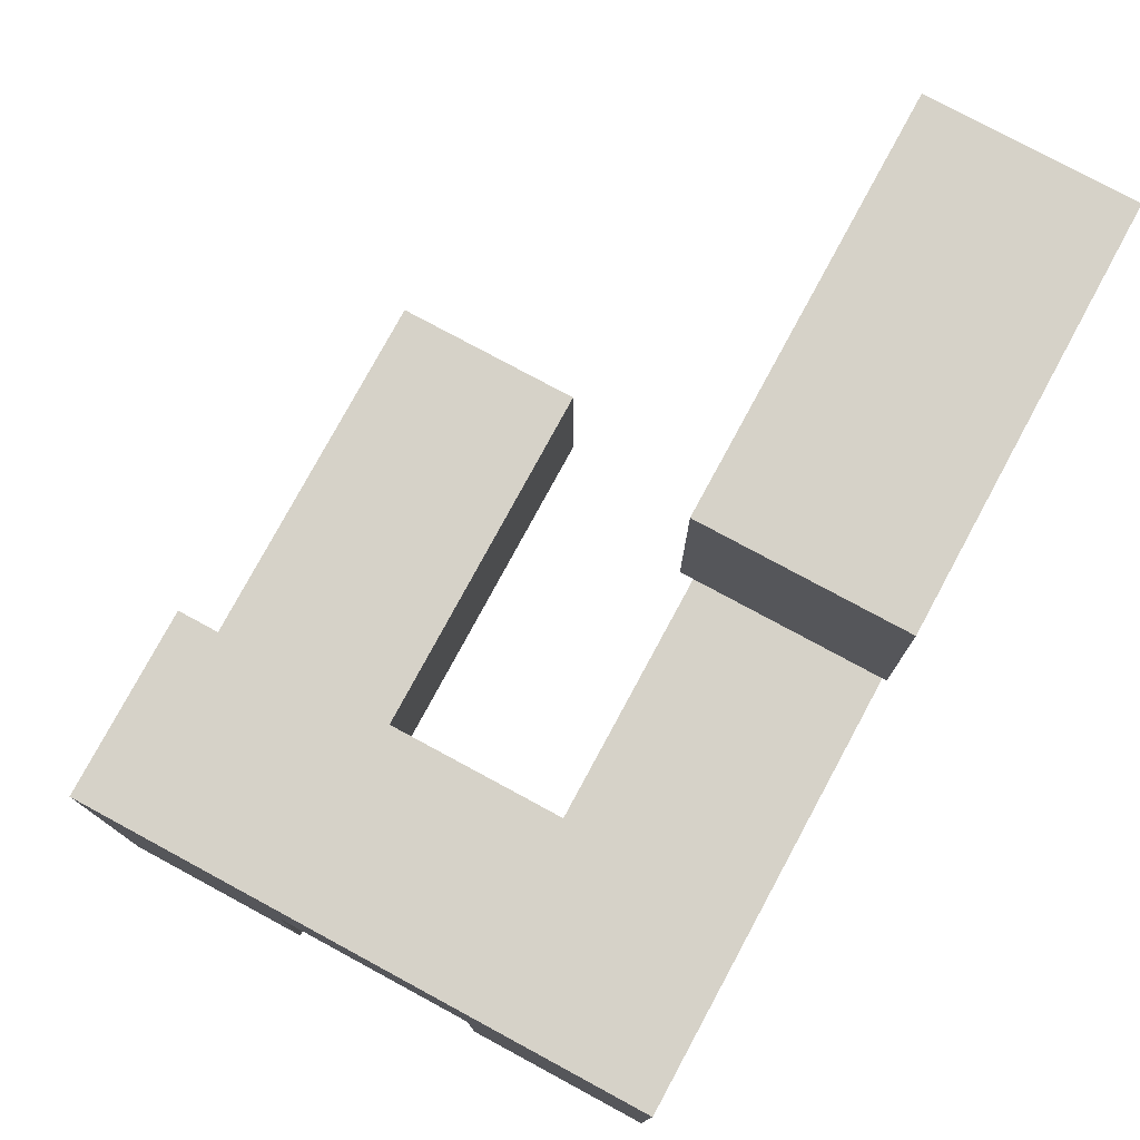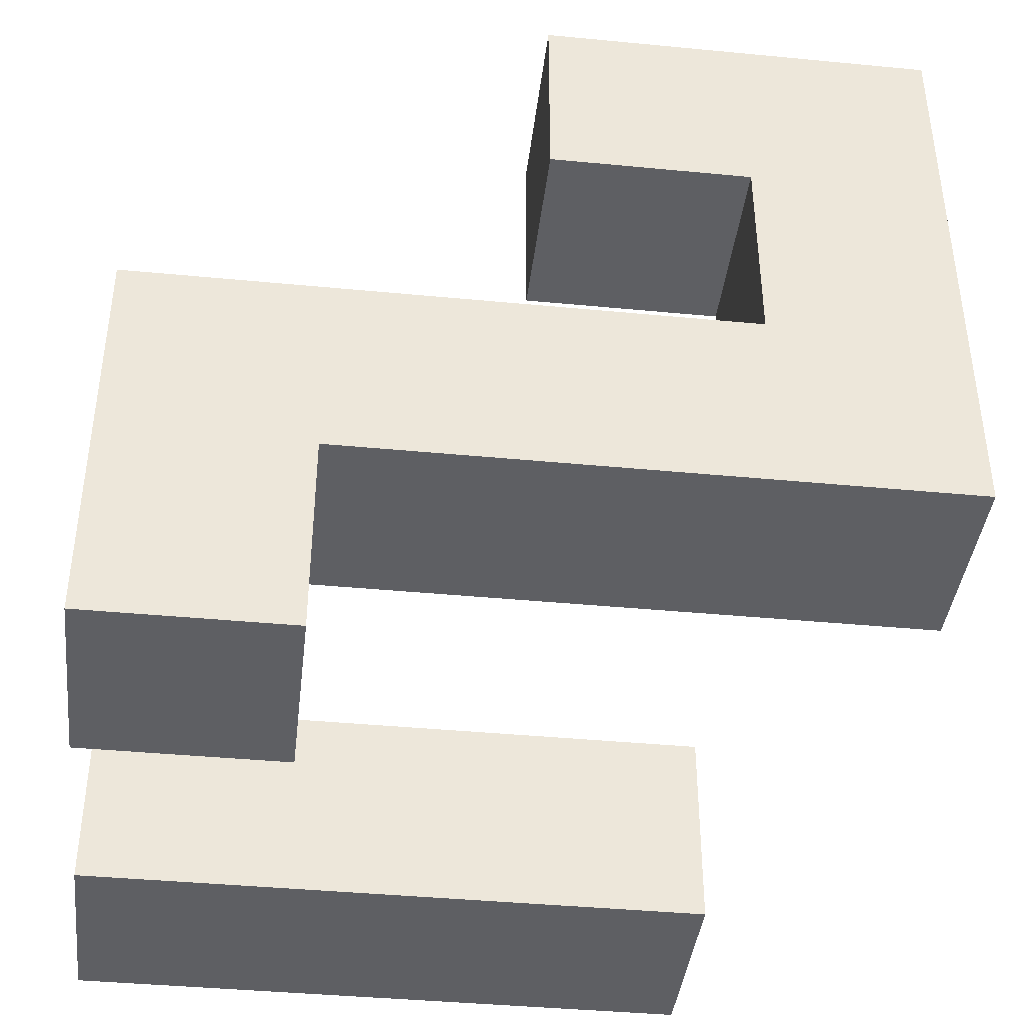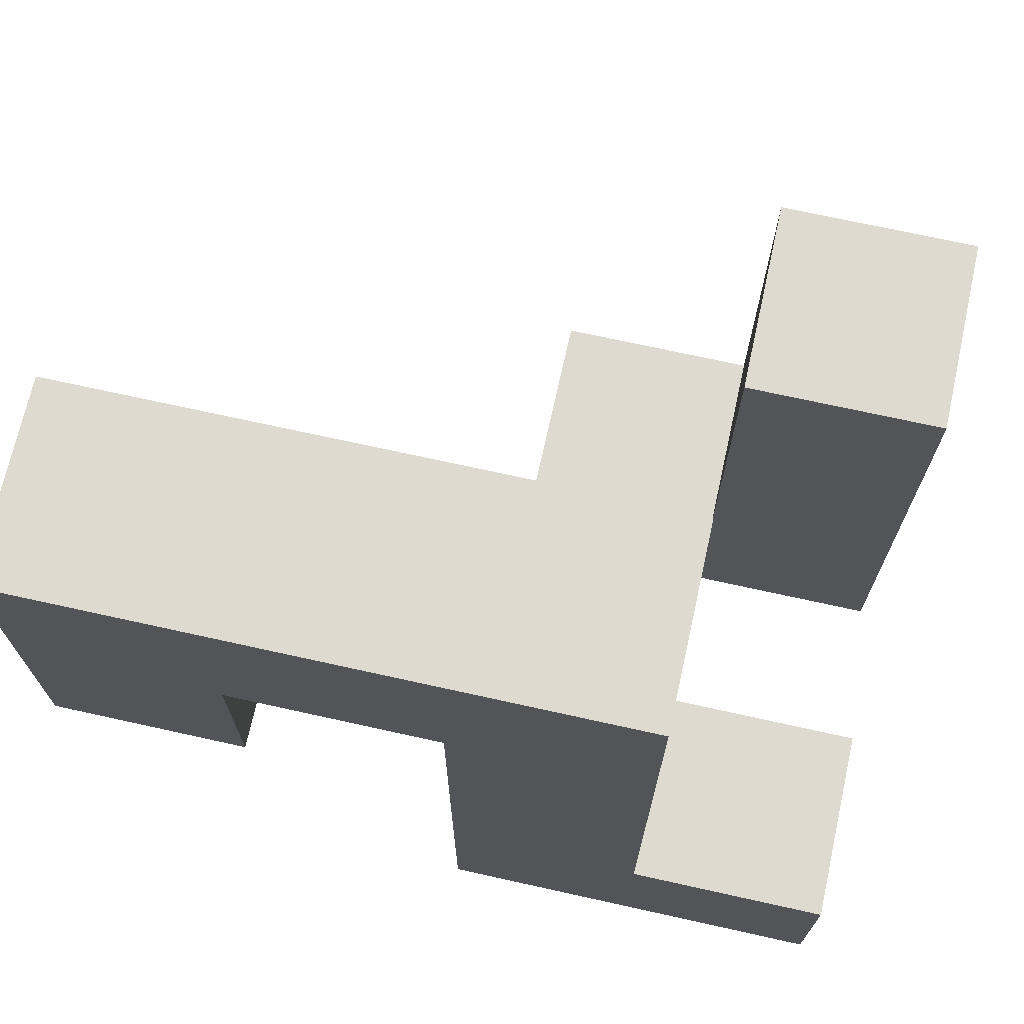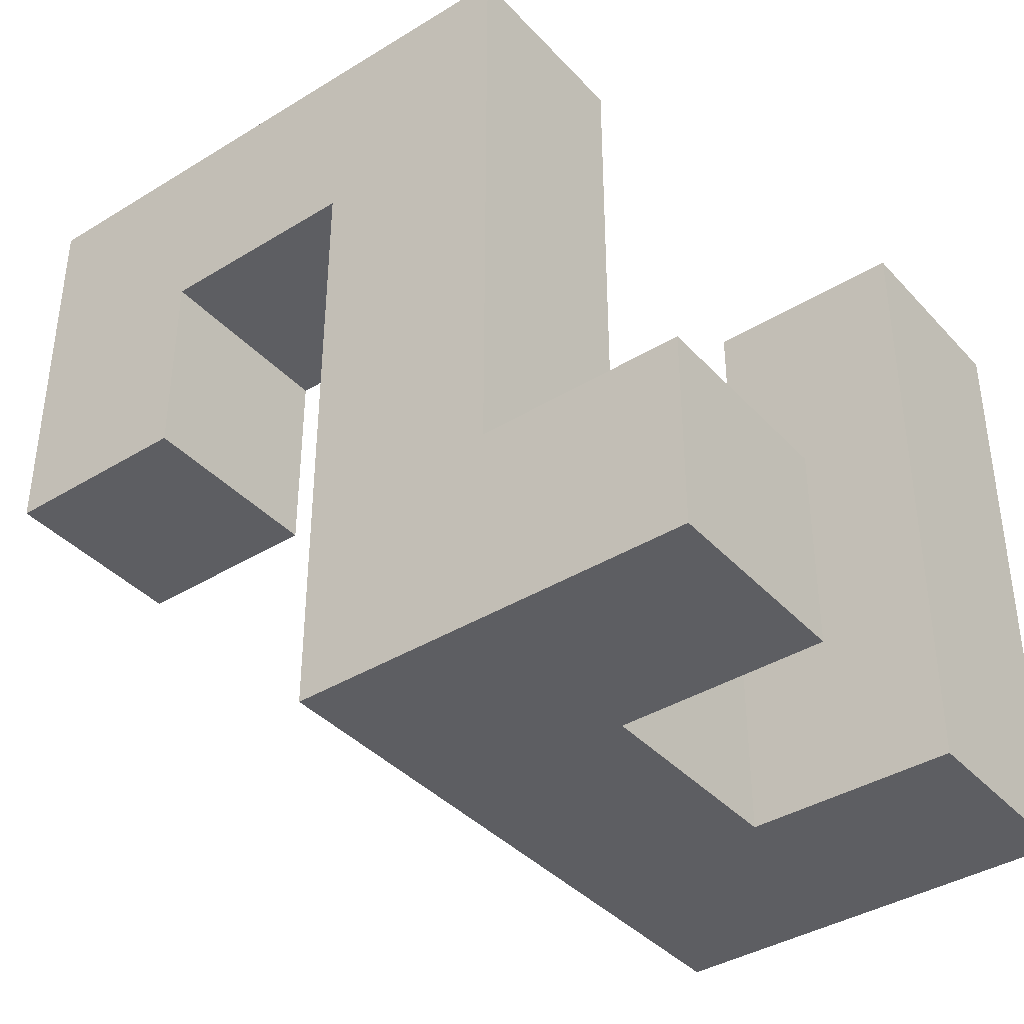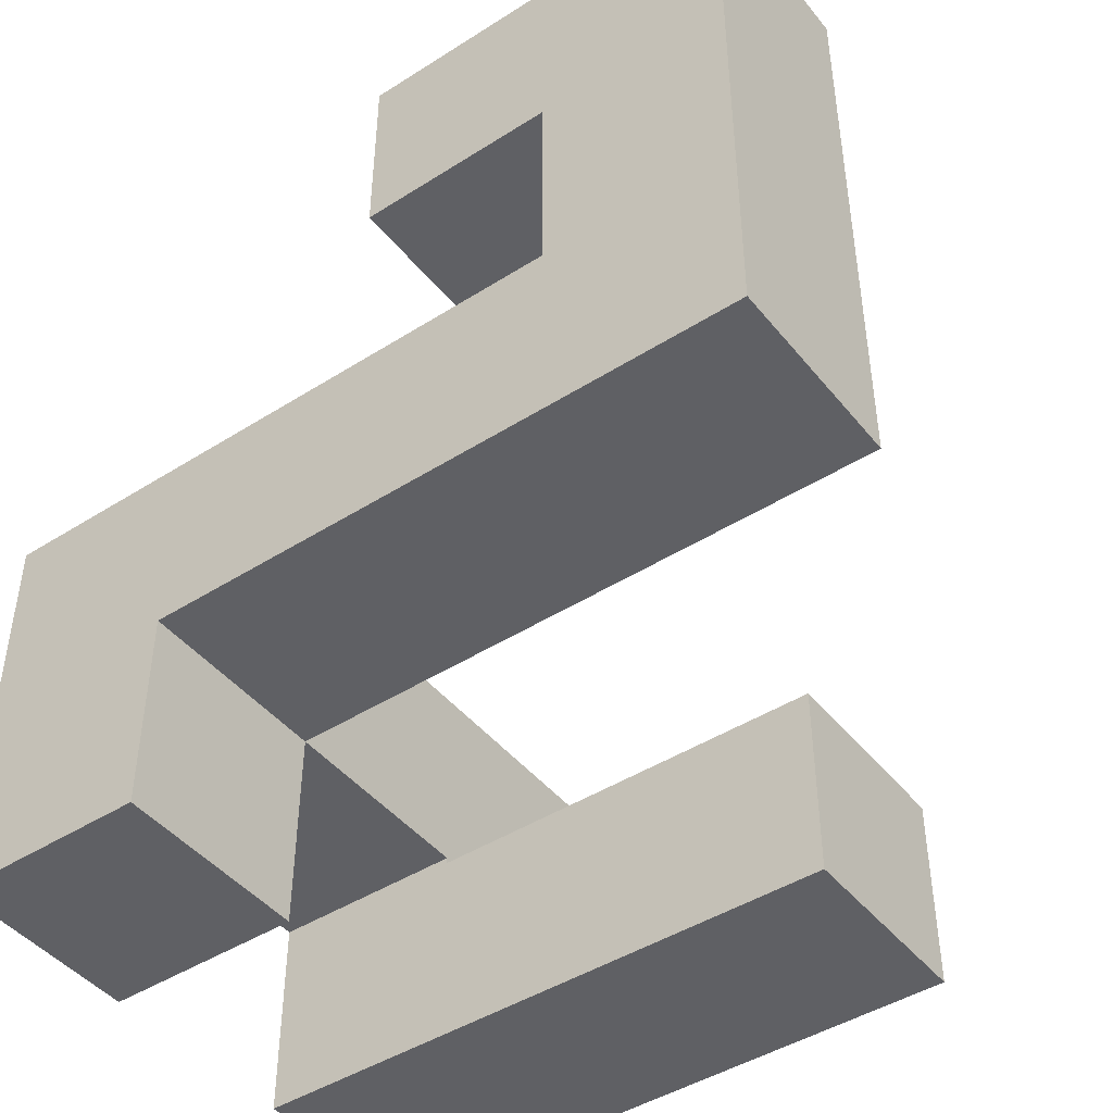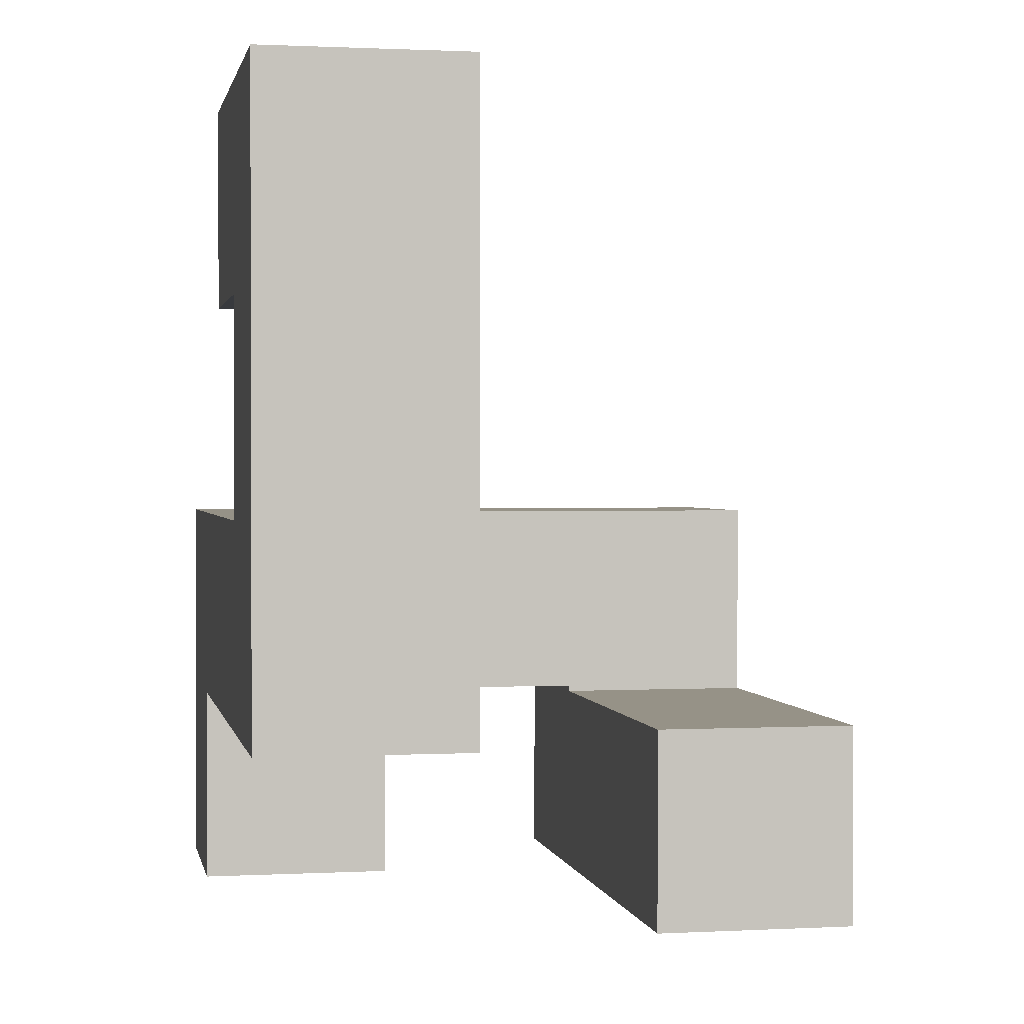
<metadata>
{"format":"obj","ext":"obj","renderer":"f3d","projection":"perspective","resolution":1024,"background":"white","views":[{"elev":77.6,"azim":-151.6,"up":"+Y"},{"elev":-40.8,"azim":-96.7,"up":"+Y"},{"elev":70.8,"azim":-77.5,"up":"+Z"},{"elev":-39.0,"azim":-52.5,"up":"+Z"},{"elev":-45.1,"azim":-53.7,"up":"+Y"},{"elev":1.1,"azim":-10.8,"up":"+Y"}]}
</metadata>
<code>
v -0.9925 -0.9925 -0.9925
v -0.9925 -0.9925 -0.5075
v -0.9925 -0.5075 -0.5075
v -0.9925 -0.5075 -0.9925
v -0.9925 -0.5 -0.5075
v -0.9925 -0.5 -0.9925
v -0.5075 -0.9925 -0.9925
v -0.5075 -0.5075 -0.9925
v -0.5075 -0.5075 -0.5075
v -0.5075 -0.9925 -0.5075
v -0.5075 -0.5 -0.9925
v -0.5075 -0.5 -0.5075
v 0.0075 -0.9925 -0.9925
v 0.0075 -0.9925 -0.5075
v 0.0075 -0.5075 -0.5075
v 0.0075 -0.5075 -0.9925
v 0.0075 -0.5 -0.5075
v 0.0075 -0.5 -0.9925
v 0.0075 -0.9925 -0.5
v 0.0075 -0.5075 -0.5
v 0.4925 -0.9925 -0.9925
v 0.4925 -0.5075 -0.9925
v 0.4925 -0.5075 -0.5075
v 0.4925 -0.9925 -0.5075
v 0.4925 -0.5 -0.9925
v 0.4925 -0.5 -0.5075
v 0.4925 -0.5075 -0.5
v 0.4925 -0.9925 -0.5
v -0.9925 -0.4925 -0.5075
v -0.9925 -0.4925 -0.9925
v -0.9925 -0.0075 -0.5075
v -0.9925 -0.0075 -0.9925
v -0.9925 -0.4925 -0.5
v -0.9925 -0.0075 -0.5
v -0.5075 -0.4925 -0.9925
v -0.5075 -0.4925 -0.5075
v -0.5075 -0.0075 -0.5075
v -0.5075 -0.0075 -0.5
v -0.5075 -0.4925 -0.5
v -0.5 -0.4925 -0.9925
v -0.5 -0.4925 -0.5075
v -0.5075 -0.0075 -0.9925
v -0.5 -0.0075 -0.5075
v -0.5 -0.0075 -0.9925
v -0.4925 -0.4925 -0.9925
v -0.4925 -0.4925 -0.5075
v -0.0075 -0.4925 -0.9925
v -0.0075 -0.4925 -0.5075
v 0 -0.4925 -0.9925
v 0 -0.4925 -0.5075
v -0.4925 -0.0075 -0.5075
v -0.4925 -0.0075 -0.9925
v -0.0075 -0.0075 -0.5075
v -0.0075 -0.0075 -0.9925
v 0 -0.0075 -0.5075
v 0 -0.0075 -0.9925
v 0.0075 -0.4925 -0.5075
v 0.0075 -0.4925 -0.9925
v 0.4925 -0.4925 -0.9925
v 0.4925 -0.4925 -0.5075
v 0.4925 -0.0075 -0.9925
v 0.4925 -0.0075 -0.5075
v 0.0075 -0.0075 -0.5075
v 0.0075 -0.0075 -0.9925
v 0.0075 -0.9925 -0.4925
v 0.0075 -0.5075 -0.4925
v 0.0075 -0.9925 -0.0075
v 0.0075 -0.5075 -0.0075
v 0.0075 -0.9925 0
v 0.0075 -0.5075 0
v 0.4925 -0.5075 -0.4925
v 0.4925 -0.9925 -0.4925
v 0.4925 -0.5075 -0.0075
v 0.4925 -0.9925 -0.0075
v 0.4925 -0.5075 0
v 0.4925 -0.9925 0
v -0.9925 -0.4925 -0.4925
v -0.9925 -0.0075 -0.4925
v -0.9925 -0.4925 -0.0075
v -0.9925 -0.0075 -0.0075
v -0.9925 -0.4925 0
v -0.9925 -0.0075 0
v -0.5075 -0.0075 -0.4925
v -0.5075 -0.4925 -0.4925
v -0.5075 -0.0075 -0.0075
v -0.5075 -0.4925 -0.0075
v -0.5075 -0.0075 0
v -0.5075 -0.4925 0
v 0.0075 -0.9925 0.0075
v 0.0075 -0.5075 0.0075
v 0.0075 -0.9925 0.4925
v 0.0075 -0.5075 0.4925
v 0.4925 -0.5075 0.0075
v 0.4925 -0.9925 0.0075
v 0.4925 -0.5075 0.4925
v 0.4925 -0.9925 0.4925
v -0.9925 -0.4925 0.0075
v -0.9925 -0.0075 0.0075
v -0.9925 -0.4925 0.4925
v -0.9925 -0.0075 0.4925
v -0.9925 -0.4925 0.5
v -0.9925 -0.0075 0.5
v -0.5075 -0.0075 0.0075
v -0.5075 -0.4925 0.0075
v -0.5075 -0.0075 0.4925
v -0.5075 -0.4925 0.4925
v -0.5075 -0.0075 0.5
v -0.5075 -0.4925 0.5
v -0.9925 0.5075 0.0075
v -0.9925 0.5075 0.4925
v -0.9925 0.9925 0.4925
v -0.9925 0.9925 0.0075
v -0.9925 0.5075 0.5
v -0.9925 0.9925 0.5
v -0.5075 0.5075 0.0075
v -0.5075 0.9925 0.0075
v -0.5075 0.9925 0.4925
v -0.5075 0.5075 0.4925
v -0.5075 0.9925 0.5
v -0.5075 0.5075 0.5
v -0.9925 -0.4925 0.5075
v -0.9925 -0.0075 0.5075
v -0.9925 -0.4925 0.9925
v -0.9925 -0.0075 0.9925
v -0.9925 0 0.9925
v -0.9925 0 0.5075
v -0.5075 -0.0075 0.5075
v -0.5075 -0.4925 0.5075
v -0.5075 -0.0075 0.9925
v -0.5075 -0.4925 0.9925
v -0.5075 0 0.5075
v -0.5075 0 0.9925
v -0.9925 0.0075 0.9925
v -0.9925 0.0075 0.5075
v -0.9925 0.4925 0.9925
v -0.9925 0.4925 0.5075
v -0.9925 0.5 0.9925
v -0.9925 0.5 0.5075
v -0.5075 0.0075 0.5075
v -0.5075 0.0075 0.9925
v -0.5075 0.4925 0.5075
v -0.5075 0.4925 0.9925
v -0.5075 0.5 0.5075
v -0.5075 0.5 0.9925
v -0.9925 0.5075 0.5075
v -0.9925 0.9925 0.5075
v -0.9925 0.5075 0.9925
v -0.9925 0.9925 0.9925
v -0.5075 0.9925 0.5075
v -0.5075 0.5075 0.5075
v -0.5075 0.5075 0.9925
v -0.5075 0.9925 0.9925
f 1 2 3 4
f 4 3 5 6
f 7 8 9 10
f 8 11 12 9
f 1 7 10 2
f 1 4 8 7
f 4 6 11 8
f 2 10 9 3
f 3 9 12 5
f 13 14 15 16
f 16 15 17 18
f 14 19 20 15
f 21 22 23 24
f 22 25 26 23
f 24 23 27 28
f 13 21 24 14
f 14 24 28 19
f 15 20 27 23
f 13 16 22 21
f 16 18 25 22
f 15 23 26 17
f 6 5 29 30
f 30 29 31 32
f 29 33 34 31
f 11 35 36 12
f 36 37 38 39
f 29 36 39 33
f 35 40 41 36
f 32 31 37 42
f 31 34 38 37
f 42 37 43 44
f 6 30 35 11
f 30 32 42 35
f 35 42 44 40
f 5 12 36 29
f 36 41 43 37
f 40 45 46 41
f 45 47 48 46
f 47 49 50 48
f 44 43 51 52
f 52 51 53 54
f 54 53 55 56
f 40 44 52 45
f 45 52 54 47
f 47 54 56 49
f 41 46 51 43
f 46 48 53 51
f 48 50 55 53
f 18 17 57 58
f 25 59 60 26
f 59 61 62 60
f 49 58 57 50
f 56 55 63 64
f 64 63 62 61
f 18 58 59 25
f 49 56 64 58
f 58 64 61 59
f 17 26 60 57
f 50 57 63 55
f 57 60 62 63
f 19 65 66 20
f 65 67 68 66
f 67 69 70 68
f 28 27 71 72
f 72 71 73 74
f 74 73 75 76
f 19 28 72 65
f 65 72 74 67
f 67 74 76 69
f 20 66 71 27
f 66 68 73 71
f 68 70 75 73
f 33 77 78 34
f 77 79 80 78
f 79 81 82 80
f 39 38 83 84
f 84 83 85 86
f 86 85 87 88
f 33 39 84 77
f 77 84 86 79
f 79 86 88 81
f 34 78 83 38
f 78 80 85 83
f 80 82 87 85
f 69 89 90 70
f 89 91 92 90
f 76 75 93 94
f 94 93 95 96
f 69 76 94 89
f 89 94 96 91
f 70 90 93 75
f 90 92 95 93
f 91 96 95 92
f 81 97 98 82
f 97 99 100 98
f 99 101 102 100
f 88 87 103 104
f 104 103 105 106
f 106 105 107 108
f 81 88 104 97
f 97 104 106 99
f 99 106 108 101
f 82 98 103 87
f 98 100 105 103
f 100 102 107 105
f 109 110 111 112
f 110 113 114 111
f 115 116 117 118
f 118 117 119 120
f 109 115 118 110
f 110 118 120 113
f 112 111 117 116
f 111 114 119 117
f 109 112 116 115
f 101 121 122 102
f 121 123 124 122
f 122 124 125 126
f 108 107 127 128
f 128 127 129 130
f 127 131 132 129
f 101 108 128 121
f 121 128 130 123
f 102 122 127 107
f 122 126 131 127
f 123 130 129 124
f 124 129 132 125
f 126 125 133 134
f 134 133 135 136
f 136 135 137 138
f 131 139 140 132
f 139 141 142 140
f 141 143 144 142
f 126 134 139 131
f 134 136 141 139
f 136 138 143 141
f 125 132 140 133
f 133 140 142 135
f 135 142 144 137
f 113 145 146 114
f 138 137 147 145
f 145 147 148 146
f 120 119 149 150
f 143 150 151 144
f 150 149 152 151
f 113 120 150 145
f 114 146 149 119
f 146 148 152 149
f 138 145 150 143
f 137 144 151 147
f 147 151 152 148

</code>
